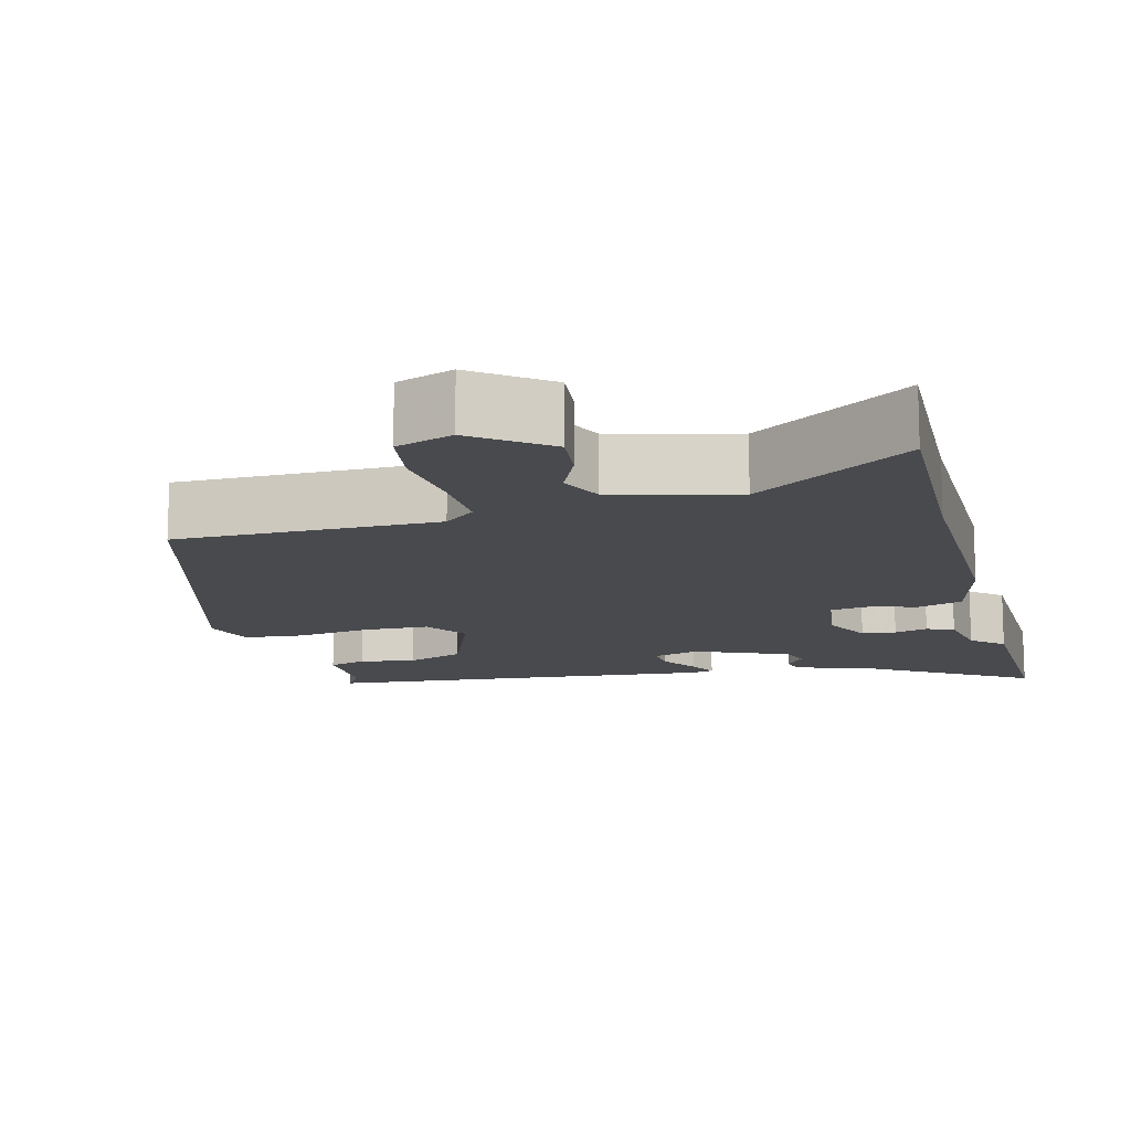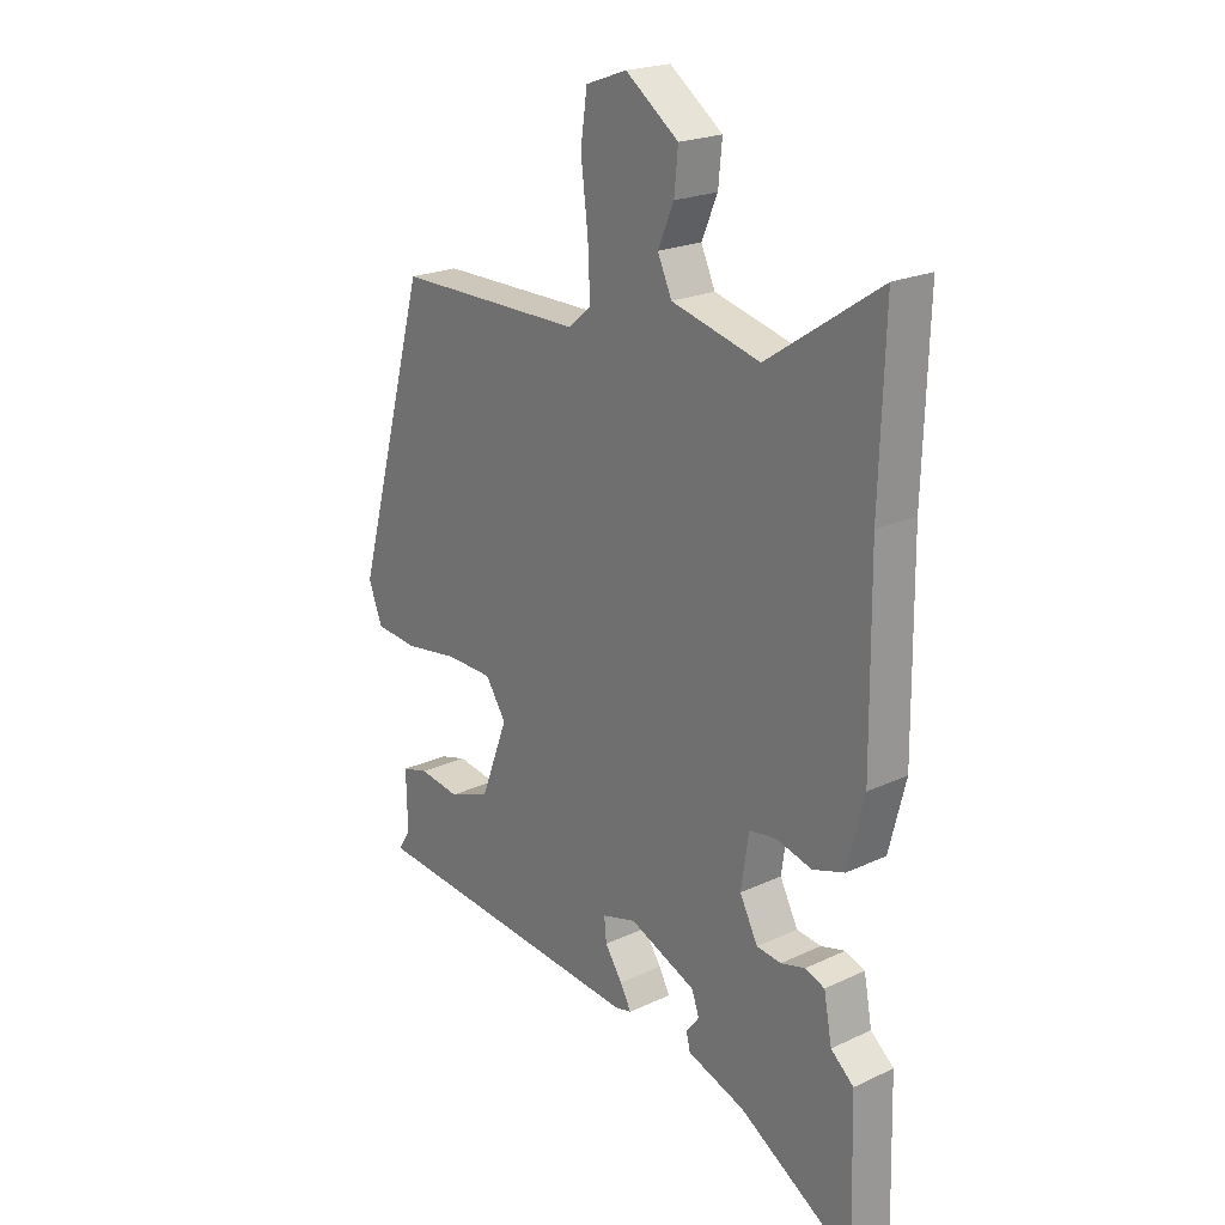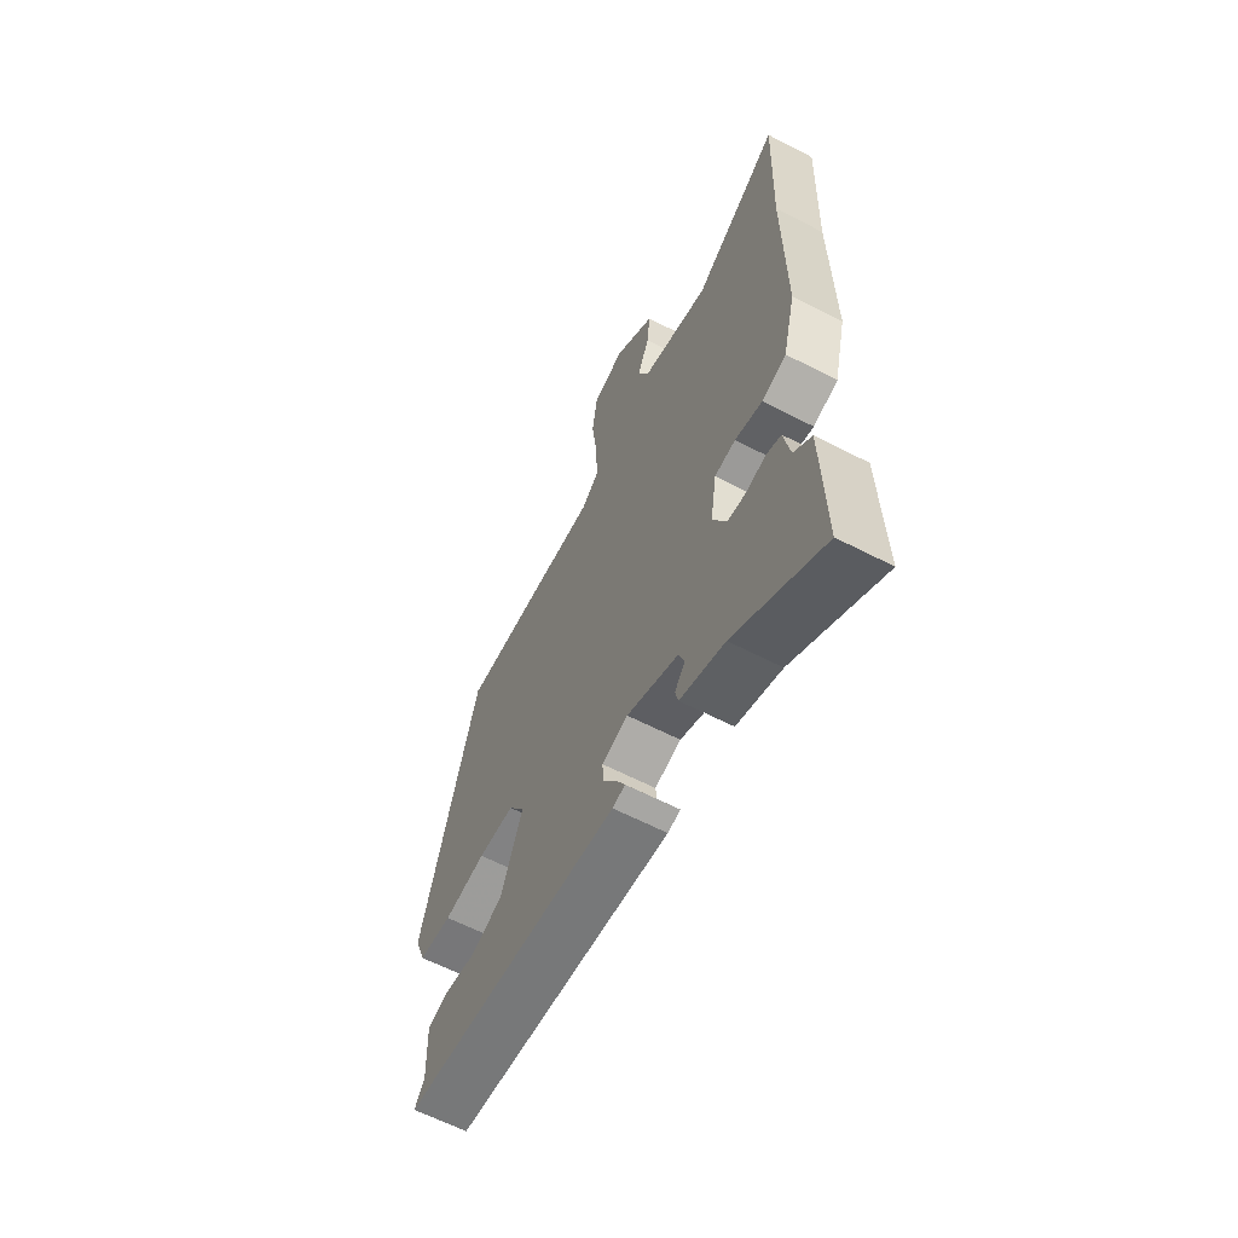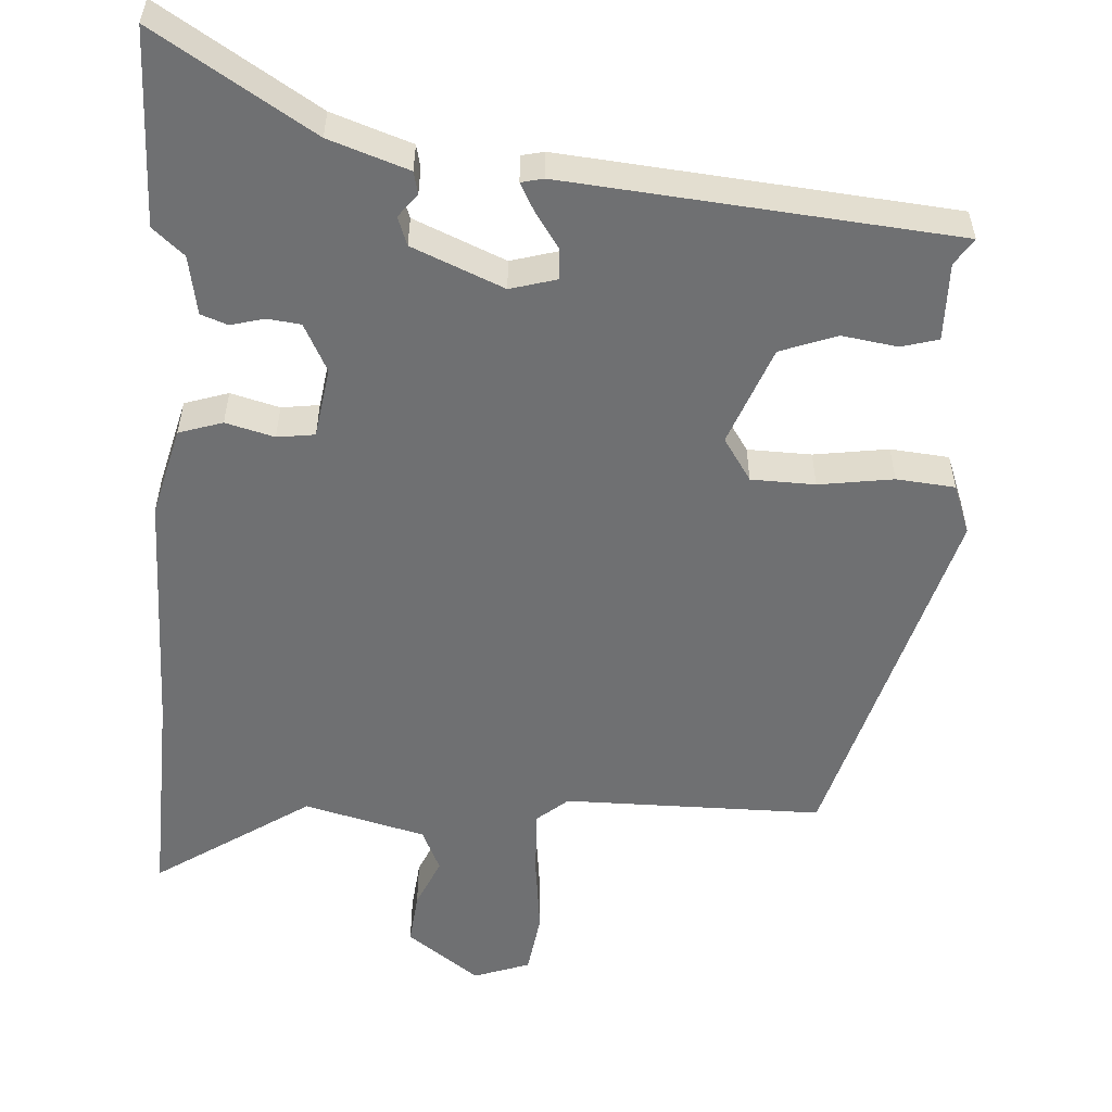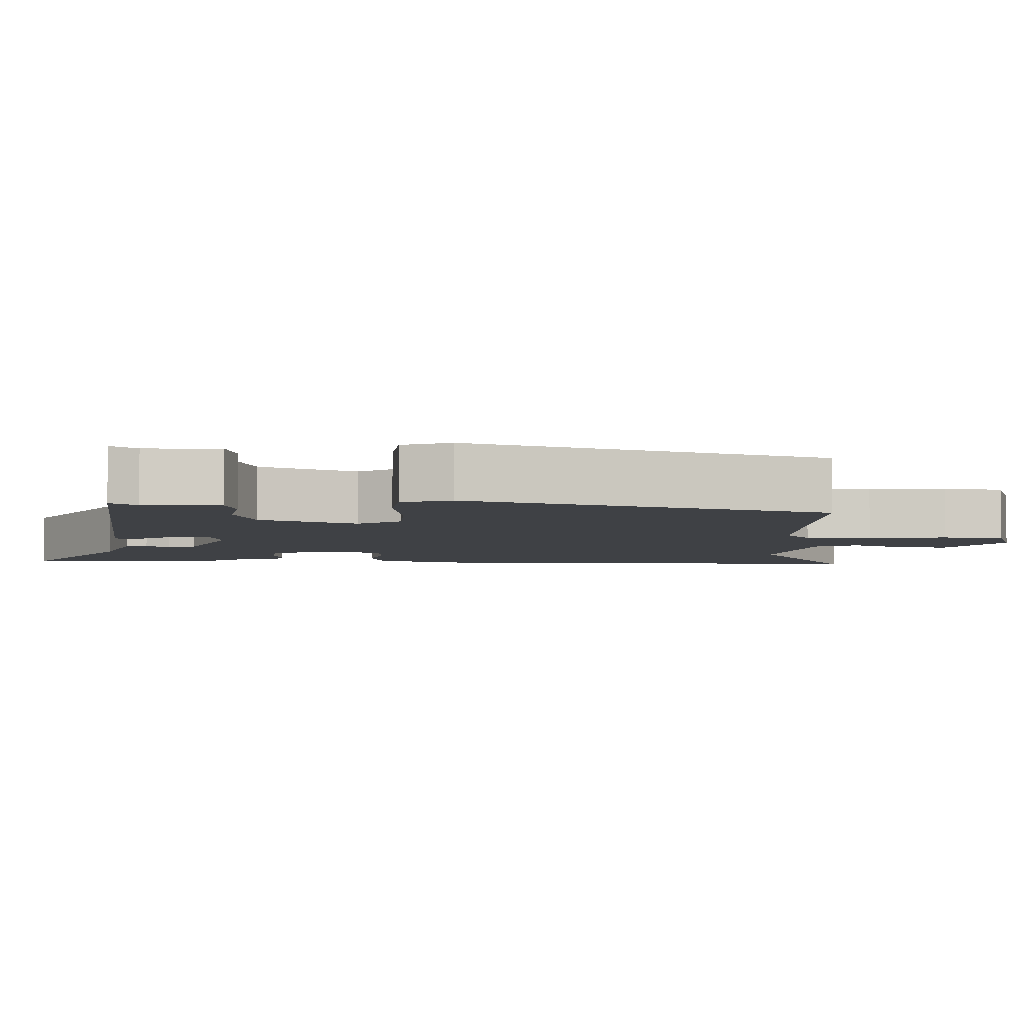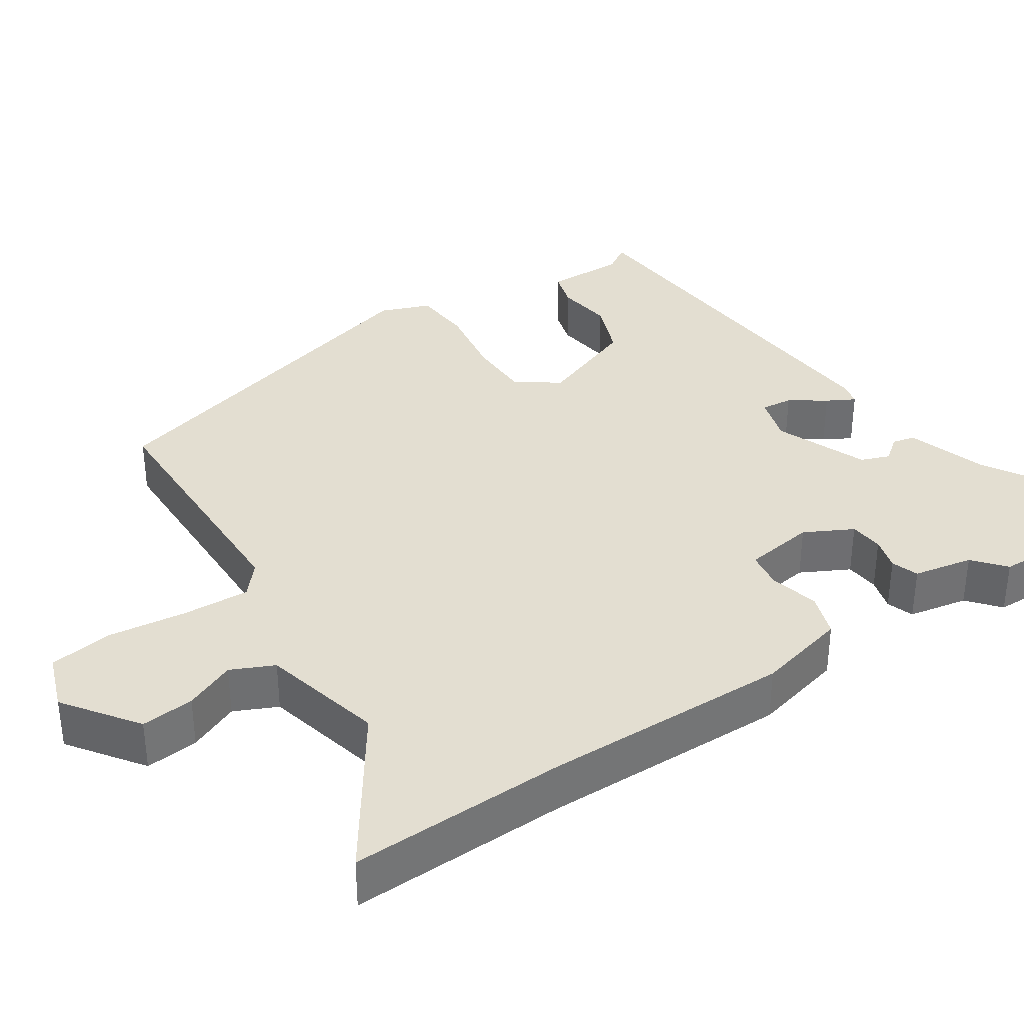
<metadata>
{"format":"obj","ext":"obj","renderer":"f3d","projection":"perspective","resolution":1024,"background":"white","views":[{"elev":-13.4,"azim":14.2,"up":"+Y"},{"elev":21.7,"azim":50.6,"up":"+Z"},{"elev":-62.0,"azim":62.3,"up":"+Z"},{"elev":-54.8,"azim":176.1,"up":"+Y"},{"elev":-5.3,"azim":-93.2,"up":"+Y"},{"elev":36.0,"azim":56.8,"up":"+Y"}]}
</metadata>
<code>
v -0.406 0.07 0.461
v -0.061 0.07 0.463
v -0.02 0.07 0.498
v -0.024 0.07 0.587
v -0.037 0.07 0.693
v -0.025 0.07 0.777
v 0.05 0.07 0.804
v 0.147 0.07 0.733
v 0.14 0.07 0.662
v 0.111 0.07 0.595
v 0.137 0.07 0.538
v 0.299 0.07 0.497
v 0.504 0.07 0.635
v 0.495 0.07 0.344
v 0.499 0.07 0.015
v 0.469 0.07 -0.105
v 0.411 0.07 -0.124
v 0.346 0.07 -0.107
v 0.296 0.07 -0.114
v 0.282 0.07 -0.208
v 0.315 0.07 -0.272
v 0.36 0.07 -0.277
v 0.404 0.07 -0.265
v 0.44 0.07 -0.278
v 0.455 0.07 -0.357
v 0.497 0.07 -0.393
v 0.504 0.07 -0.653
v 0.294 0.07 -0.524
v 0.188 0.07 -0.488
v 0.181 0.07 -0.458
v 0.205 0.07 -0.427
v 0.191 0.07 -0.389
v 0.069 0.07 -0.338
v 0.007 0.07 -0.356
v 0.011 0.07 -0.398
v 0.043 0.07 -0.445
v 0.063 0.07 -0.482
v 0.033 0.07 -0.489
v -0.484 0.07 -0.444
v -0.461 0.07 -0.408
v -0.463 0.07 -0.304
v -0.414 0.07 -0.29
v -0.34 0.07 -0.301
v -0.265 0.07 -0.273
v -0.215 0.07 -0.141
v -0.253 0.07 -0.084
v -0.338 0.07 -0.082
v -0.437 0.07 -0.097
v -0.515 0.07 -0.09
v -0.54 0.07 -0.024
v -0.406 0 0.461
v -0.061 0 0.463
v -0.02 0 0.498
v -0.024 0 0.587
v -0.037 0 0.693
v -0.025 0 0.777
v 0.05 0 0.804
v 0.147 0 0.733
v 0.14 0 0.662
v 0.111 0 0.595
v 0.137 0 0.538
v 0.299 0 0.497
v 0.504 0 0.635
v 0.495 0 0.344
v 0.499 0 0.015
v 0.469 0 -0.105
v 0.411 0 -0.124
v 0.346 0 -0.107
v 0.296 0 -0.114
v 0.282 0 -0.208
v 0.315 0 -0.272
v 0.36 0 -0.277
v 0.404 0 -0.265
v 0.44 0 -0.278
v 0.455 0 -0.357
v 0.497 0 -0.393
v 0.504 0 -0.653
v 0.294 0 -0.524
v 0.188 0 -0.488
v 0.181 0 -0.458
v 0.205 0 -0.427
v 0.191 0 -0.389
v 0.069 0 -0.338
v 0.007 0 -0.356
v 0.011 0 -0.398
v 0.043 0 -0.445
v 0.063 0 -0.482
v 0.033 0 -0.489
v -0.484 0 -0.444
v -0.461 0 -0.408
v -0.463 0 -0.304
v -0.414 0 -0.29
v -0.34 0 -0.301
v -0.265 0 -0.273
v -0.215 0 -0.141
v -0.253 0 -0.084
v -0.338 0 -0.082
v -0.437 0 -0.097
v -0.515 0 -0.09
v -0.54 0 -0.024
f 47 48 49 50
f 46 47 50 1
f 45 46 1 2
f 40 41 42 43
f 40 43 44
f 39 40 44
f 38 39 44
f 35 36 37 38
f 35 38 44 45
f 28 29 30 31
f 28 31 32
f 25 26 27 28
f 25 28 32
f 22 23 24 25
f 21 22 25 32
f 20 21 32 33
f 15 16 17 18
f 14 15 18 19
f 12 13 14 19
f 11 12 19 20
f 7 8 9 10
f 5 6 7 10
f 4 5 10 11
f 3 4 11 20
f 34 35 45
f 20 33 34 45
f 2 3 20 45
f 100 99 98 97
f 51 100 97 96
f 52 51 96 95
f 93 92 91 90
f 94 93 90
f 94 90 89
f 94 89 88
f 88 87 86 85
f 95 94 88 85
f 81 80 79 78
f 82 81 78
f 78 77 76 75
f 82 78 75
f 75 74 73 72
f 82 75 72 71
f 83 82 71 70
f 68 67 66 65
f 69 68 65 64
f 69 64 63 62
f 70 69 62 61
f 60 59 58 57
f 60 57 56 55
f 61 60 55 54
f 70 61 54 53
f 95 85 84
f 95 84 83 70
f 95 70 53 52
f 1 51 52 2
f 2 52 53 3
f 3 53 54 4
f 4 54 55 5
f 5 55 56 6
f 6 56 57 7
f 7 57 58 8
f 8 58 59 9
f 9 59 60 10
f 10 60 61 11
f 11 61 62 12
f 12 62 63 13
f 13 63 64 14
f 14 64 65 15
f 15 65 66 16
f 16 66 67 17
f 17 67 68 18
f 18 68 69 19
f 19 69 70 20
f 20 70 71 21
f 21 71 72 22
f 22 72 73 23
f 23 73 74 24
f 24 74 75 25
f 25 75 76 26
f 26 76 77 27
f 27 77 78 28
f 28 78 79 29
f 29 79 80 30
f 30 80 81 31
f 31 81 82 32
f 32 82 83 33
f 33 83 84 34
f 34 84 85 35
f 35 85 86 36
f 36 86 87 37
f 37 87 88 38
f 38 88 89 39
f 39 89 90 40
f 40 90 91 41
f 41 91 92 42
f 42 92 93 43
f 43 93 94 44
f 44 94 95 45
f 45 95 96 46
f 46 96 97 47
f 47 97 98 48
f 48 98 99 49
f 49 99 100 50
f 50 100 51 1

</code>
